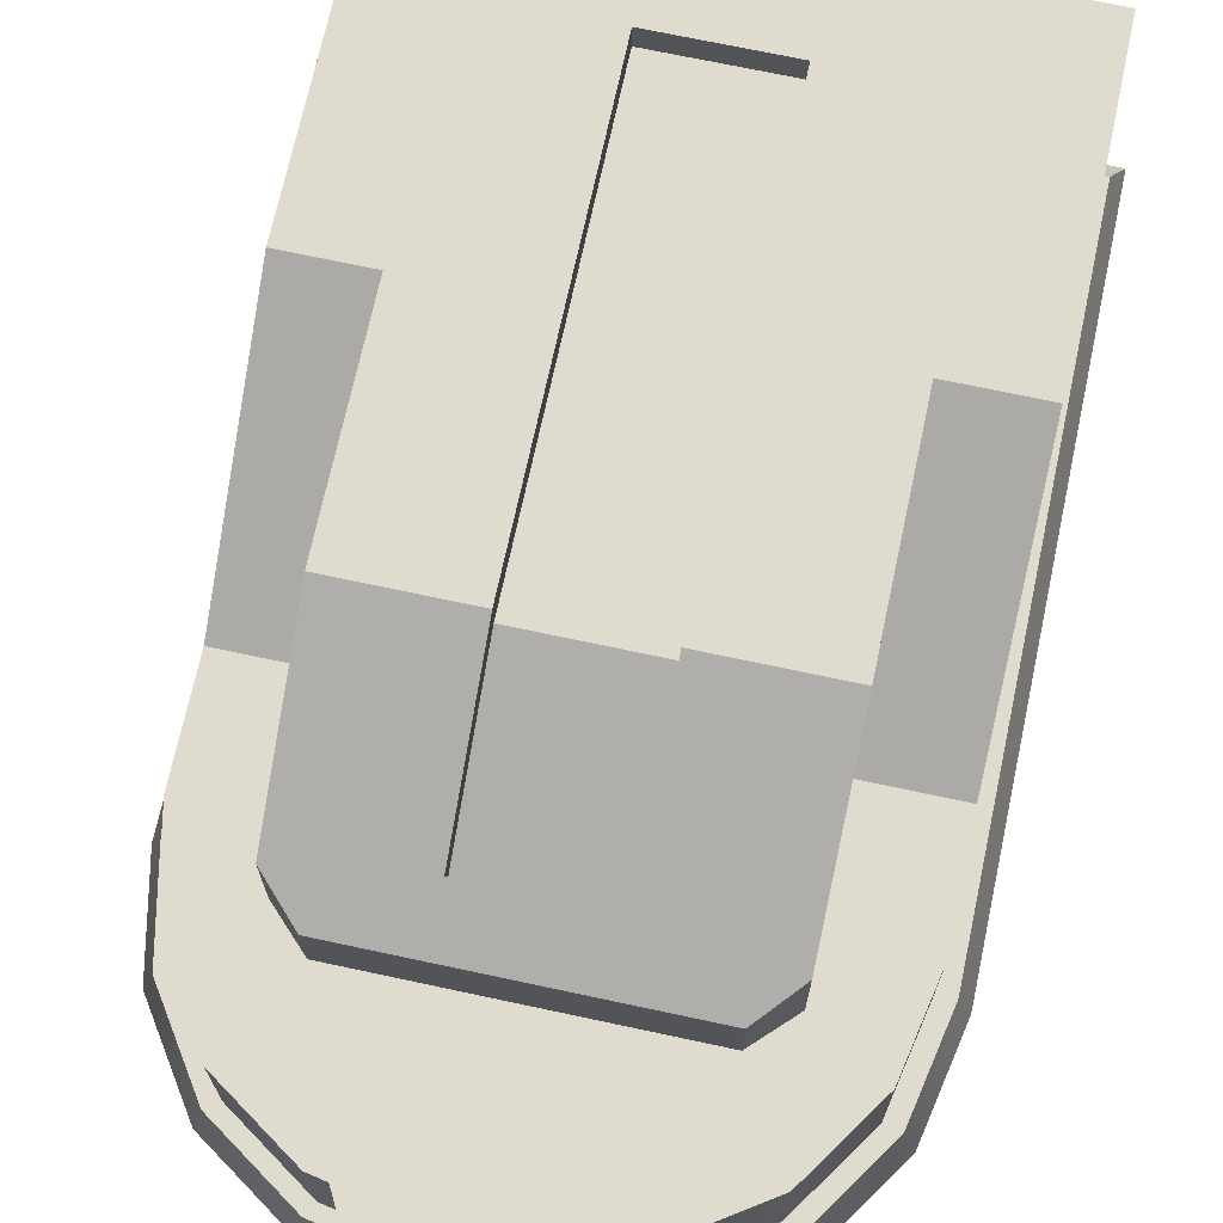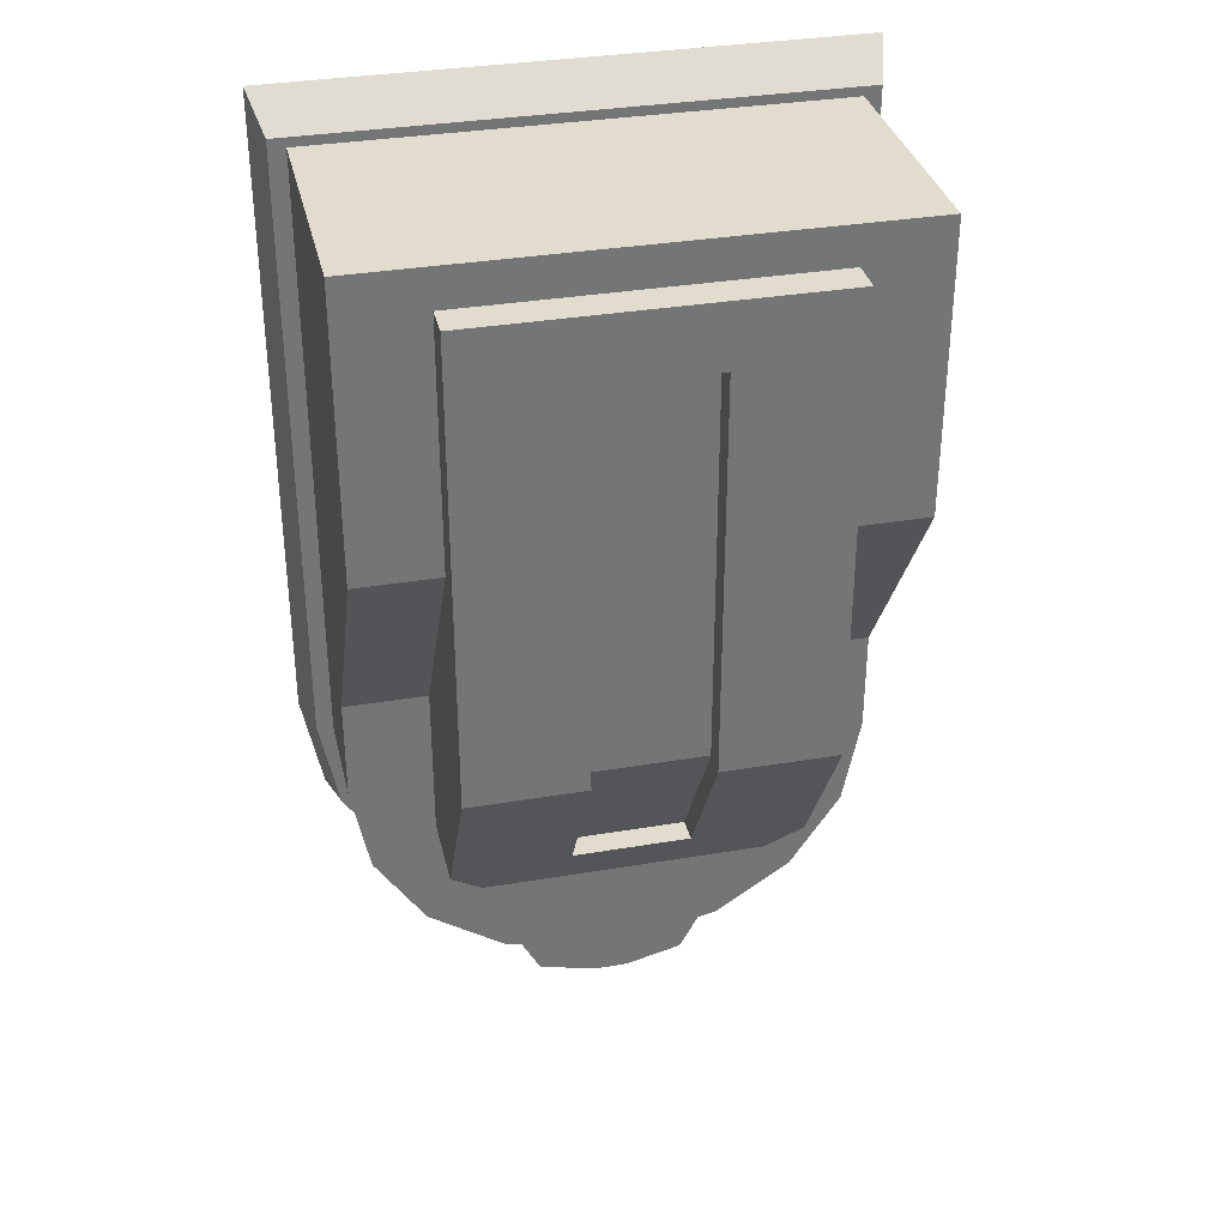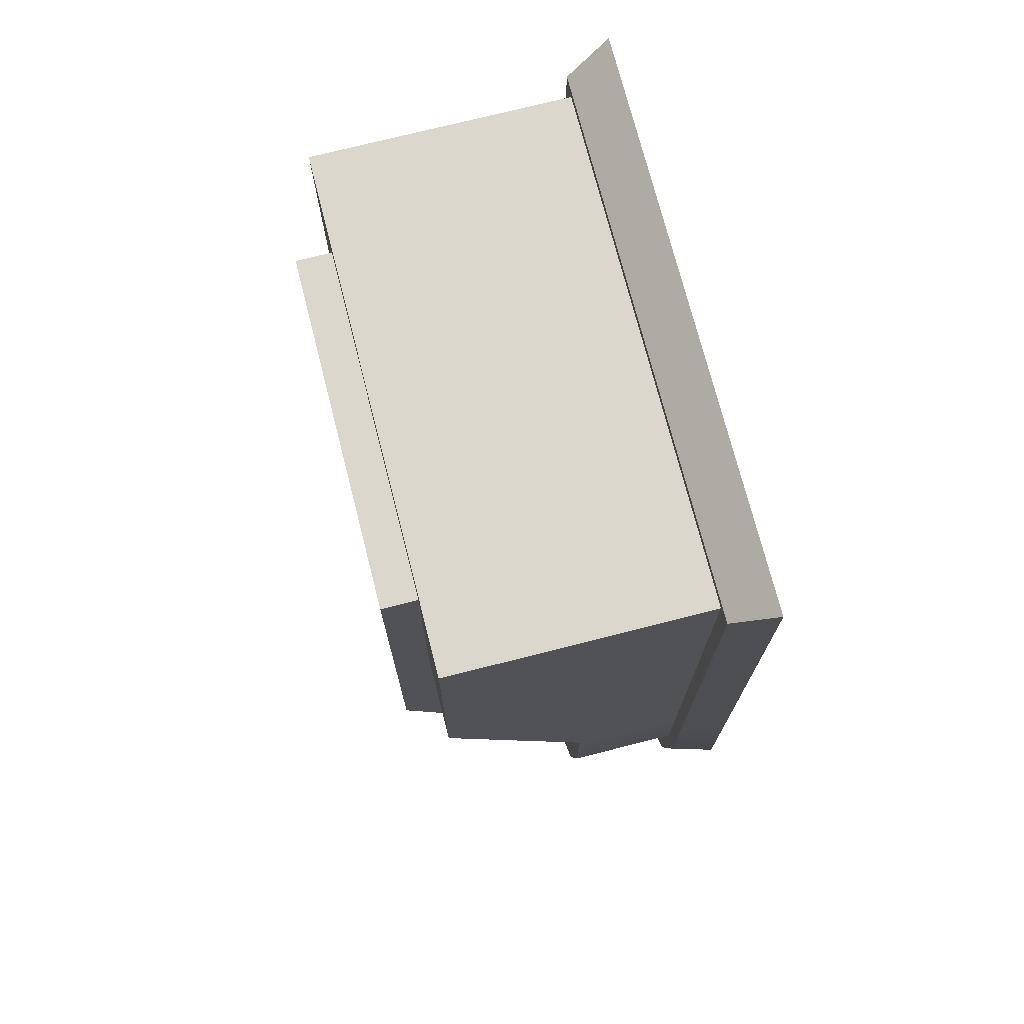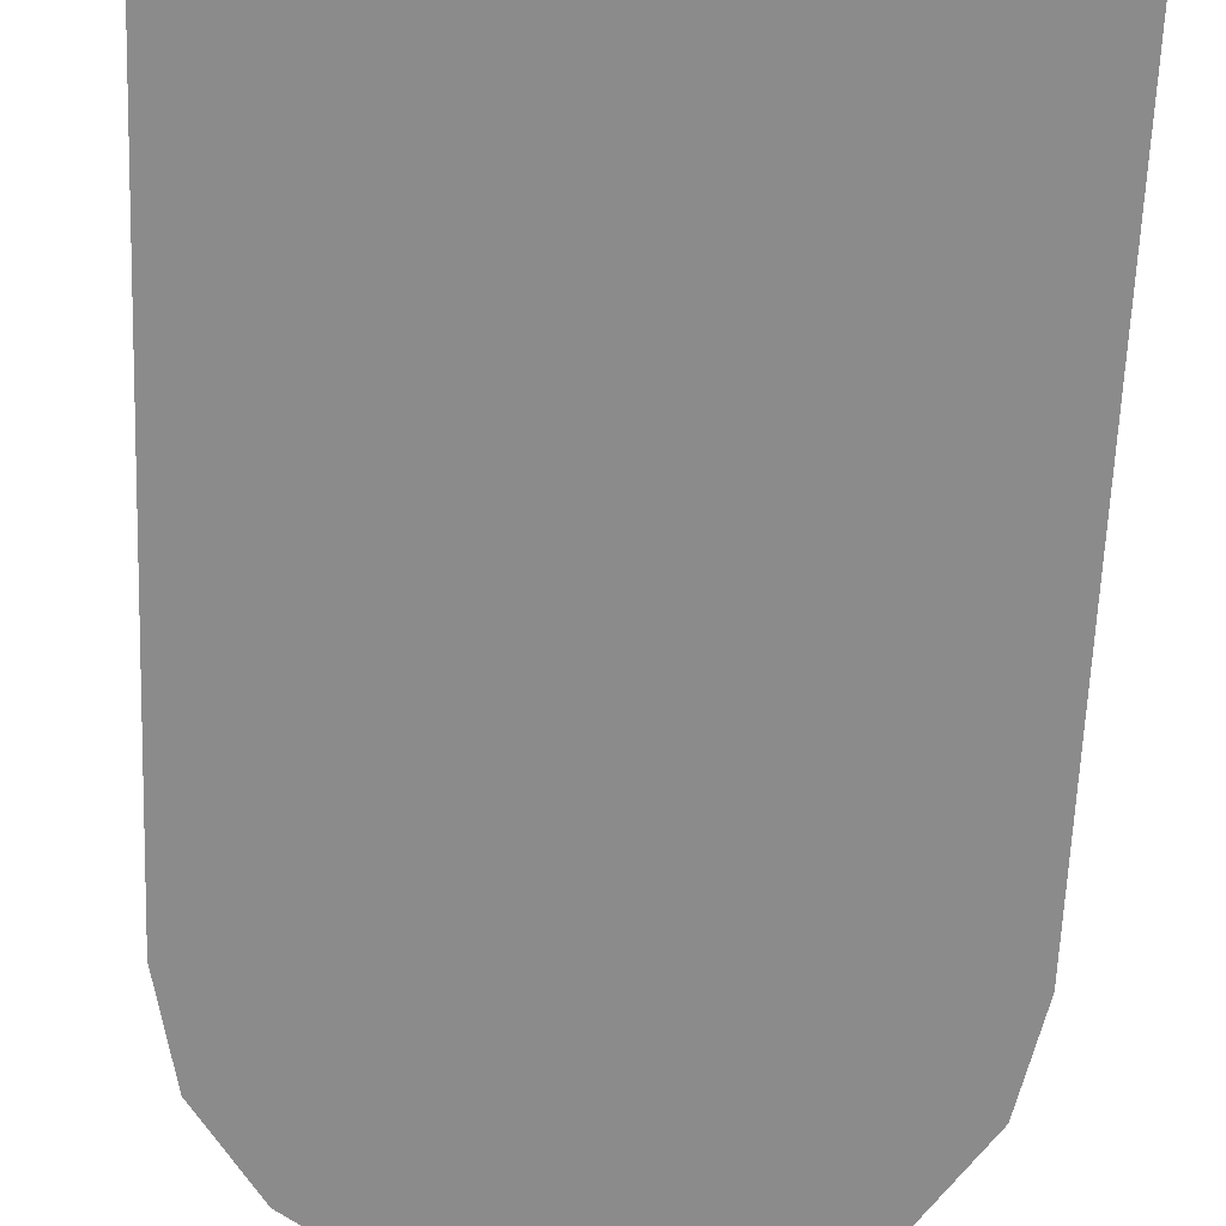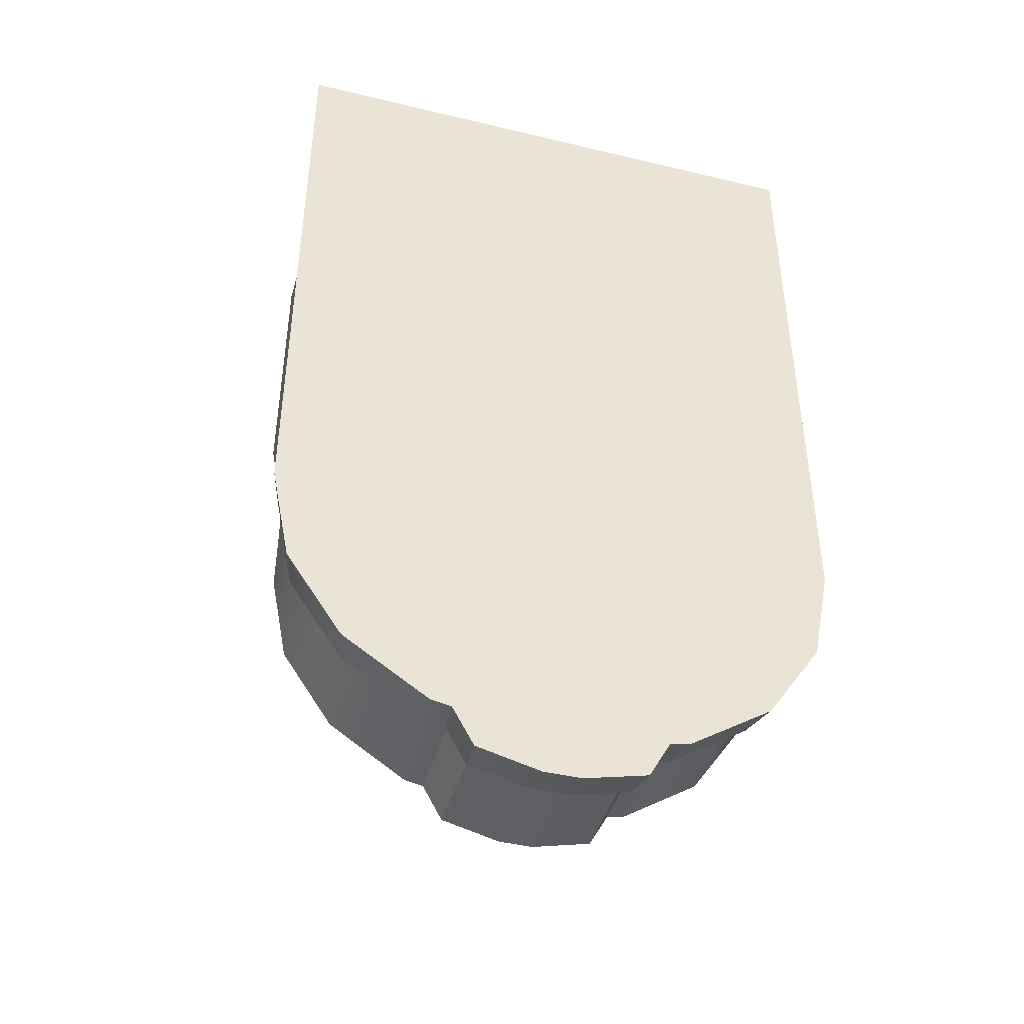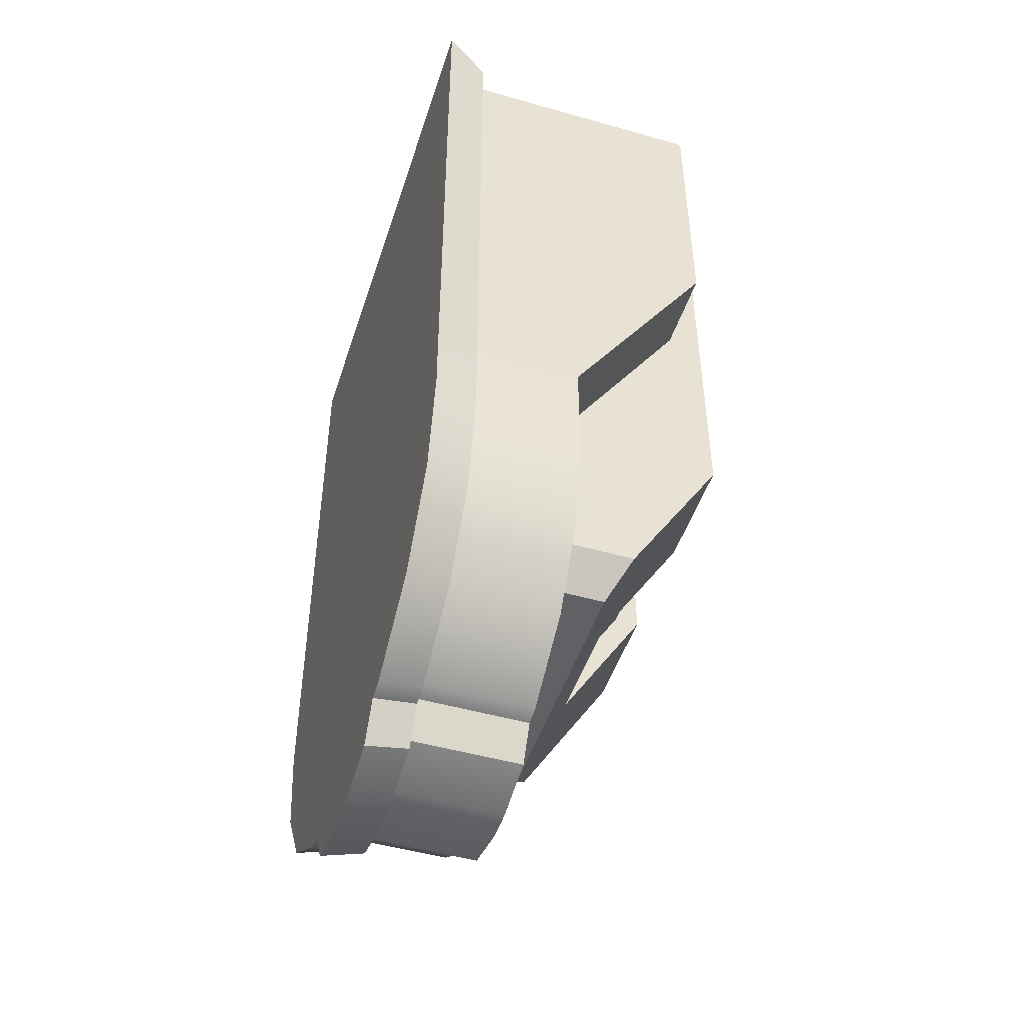
<metadata>
{"format":"obj","ext":"obj","renderer":"f3d","projection":"perspective","resolution":1024,"background":"white","views":[{"elev":70.5,"azim":-167.9,"up":"+Y"},{"elev":34.0,"azim":167.1,"up":"+Z"},{"elev":73.3,"azim":-104.3,"up":"+Z"},{"elev":-64.0,"azim":-2.3,"up":"+Y"},{"elev":-43.6,"azim":-15.8,"up":"+Z"},{"elev":-48.2,"azim":72.3,"up":"+Z"}]}
</metadata>
<code>
o Lever_Base_Cube.004
v -6.567 3.126 -7.113
v -6.567 2.935 -7.113
v -6.209 2.935 -7.468
v -6.209 3.026 -7.468
v -6.209 2.935 -7.113
v -6.209 3.126 -7.113
v -6.567 2.935 -7.468
v -6.567 3.026 -7.468
v -6.373 2.935 -7.704
v -6.209 2.935 -7.54
v -6.311 2.935 -7.692
v -6.257 2.935 -7.656
v -6.222 2.935 -7.603
v -6.209 3.026 -7.54
v -6.373 3.026 -7.704
v -6.222 3.026 -7.603
v -6.257 3.026 -7.656
v -6.311 3.026 -7.692
v -6.567 2.935 -7.54
v -6.402 2.935 -7.704
v -6.554 2.935 -7.603
v -6.518 2.935 -7.656
v -6.465 2.935 -7.692
v -6.402 3.026 -7.704
v -6.567 3.026 -7.54
v -6.465 3.026 -7.692
v -6.518 3.026 -7.656
v -6.554 3.026 -7.603
v -6.209 3.126 -7.312
v -6.209 2.935 -7.312
v -6.567 2.935 -7.312
v -6.567 3.126 -7.312
v -6.267 3.002 -7.14
v -6.509 3.002 -7.14
v -6.267 3.15 -7.14
v -6.509 3.15 -7.14
v -6.267 3.002 -7.465
v -6.509 3.002 -7.465
v -6.267 3.15 -7.465
v -6.509 3.15 -7.465
v -6.267 3.002 -7.314
v -6.509 3.002 -7.314
v -6.267 3.15 -7.314
v -6.509 3.15 -7.314
v -6.347 3.002 -7.6
v -6.428 3.002 -7.6
v -6.428 3.002 -7.14
v -6.347 3.002 -7.14
v -6.347 3.07 -7.6
v -6.428 3.07 -7.6
v -6.428 3.15 -7.14
v -6.347 3.15 -7.14
v -6.428 3.15 -7.465
v -6.347 3.15 -7.465
v -6.347 3.002 -7.465
v -6.428 3.002 -7.465
v -6.428 3.15 -7.314
v -6.347 3.15 -7.314
v -6.347 3.002 -7.314
v -6.428 3.002 -7.314
v -6.267 3.002 -7.567
v -6.509 3.002 -7.567
v -6.267 3.09 -7.567
v -6.509 3.09 -7.567
v -6.347 3.002 -7.567
v -6.428 3.002 -7.567
v -6.347 3.09 -7.567
v -6.428 3.09 -7.567
v -6.267 3.002 -7.184
v -6.509 3.002 -7.184
v -6.267 3.15 -7.184
v -6.509 3.15 -7.184
v -6.347 3.15 -7.184
v -6.428 3.15 -7.184
v -6.347 3.002 -7.184
v -6.428 3.002 -7.184
v -6.428 3.133 -7.465
v -6.347 3.133 -7.465
v -6.428 3.133 -7.314
v -6.347 3.133 -7.314
v -6.347 3.072 -7.567
v -6.428 3.072 -7.567
v -6.347 3.133 -7.184
v -6.428 3.133 -7.184
v -6.323 2.935 -7.694
v -6.323 3.026 -7.694
v -6.452 3.026 -7.694
v -6.452 2.935 -7.694
v -6.336 2.935 -7.719
v -6.376 2.935 -7.729
v -6.376 3.026 -7.729
v -6.439 3.026 -7.719
v -6.399 3.026 -7.729
v -6.399 2.935 -7.729
v -6.336 3.026 -7.719
v -6.439 2.935 -7.719
v -6.578 2.949 -7.107
v -6.198 2.949 -7.462
v -6.198 2.949 -7.107
v -6.578 2.949 -7.462
v -6.372 2.949 -7.713
v -6.198 2.949 -7.539
v -6.305 2.949 -7.7
v -6.249 2.949 -7.662
v -6.211 2.949 -7.605
v -6.578 2.949 -7.539
v -6.403 2.949 -7.713
v -6.565 2.949 -7.605
v -6.527 2.949 -7.662
v -6.47 2.949 -7.7
v -6.198 2.949 -7.296
v -6.578 2.949 -7.296
v -6.318 2.949 -7.703
v -6.456 2.949 -7.703
v -6.333 2.949 -7.729
v -6.376 2.949 -7.739
v -6.4 2.949 -7.739
v -6.442 2.949 -7.729
v -6.189 2.92 -7.284
v -6.189 2.92 -7.085
v -6.587 2.92 -7.284
v -6.587 2.92 -7.085
v -6.587 2.92 -7.457
v -6.189 2.92 -7.457
v -6.315 2.92 -7.709
v -6.372 2.92 -7.72
v -6.445 2.92 -7.736
v -6.46 2.92 -7.709
v -6.242 2.92 -7.666
v -6.302 2.92 -7.706
v -6.203 2.92 -7.607
v -6.189 2.92 -7.537
v -6.474 2.92 -7.706
v -6.533 2.92 -7.666
v -6.573 2.92 -7.607
v -6.587 2.92 -7.537
v -6.404 2.92 -7.72
v -6.33 2.92 -7.736
v -6.375 2.92 -7.747
v -6.401 2.92 -7.747
v -6.29 3.002 -7.6
v -6.267 3.002 -7.577
v -6.509 3.002 -7.577
v -6.486 3.002 -7.6
v -6.267 3.084 -7.577
v -6.29 3.07 -7.6
v -6.486 3.07 -7.6
v -6.509 3.084 -7.577
f 15 86 95 91
f 32 31 2 1
f 5 6 1 2
f 8 4 14 16 17 18 86 15 24 87 26 27 28 25
f 10 14 4 3
f 7 8 25 19
f 85 86 18 11
f 11 18 17 12
f 12 17 16 13
f 13 16 14 10
f 87 88 23 26
f 26 23 22 27
f 27 22 21 28
f 28 21 19 25
f 3 7 19 21 22 23 88 20 9 85 11 12 13 10
f 31 30 5 2
f 29 32 1 6
f 30 29 6 5
f 3 4 29 30
f 4 8 32 29
f 7 3 30 31
f 8 7 31 32
f 24 15 91 93
f 88 87 92 96
f 94 93 91 90
f 90 91 95 89
f 93 94 96 92
f 9 20 94 90
f 87 24 93 92
f 85 9 90 89
f 20 88 96 94
f 86 85 89 95
f 78 77 79 80
f 81 82 77 78
f 80 79 84 83
f 98 102 105 104 103 113 101 107 114 110 109 108 106 100
f 112 97 99 111
f 100 112 111 98
f 101 116 117 107
f 113 115 116 101
f 107 117 118 114
f 124 123 136 135 134 133 128 137 126 125 130 129 131 132
f 121 119 120 122
f 123 124 119 121
f 126 137 140 139
f 125 126 139 138
f 137 128 127 140
f 102 98 124 132
f 103 104 129 130
f 116 115 138 139
f 100 106 136 123
f 104 105 131 129
f 117 116 139 140
f 111 99 120 119
f 105 102 132 131
f 118 117 140 127
f 97 112 121 122
f 98 111 119 124
f 110 114 128 133
f 112 100 123 121
f 109 110 133 134
f 99 97 122 120
f 108 109 134 135
f 115 113 125 138
f 113 103 130 125
f 106 108 135 136
f 114 118 127 128
f 76 47 34 70
f 74 72 36 51
f 70 34 36 72
f 141 45 49 146
f 48 33 35 52
f 145 146 49 67 63
f 41 37 39 43
f 62 38 40 64
f 68 64 40 53
f 66 56 38 62
f 69 41 43 71
f 38 42 44 40
f 53 40 44 57
f 56 60 42 38
f 37 41 59 55
f 55 59 60 56
f 39 54 58 43
f 74 73 83 84
f 61 37 55 65
f 65 55 56 66
f 63 67 54 39
f 58 54 78 80
f 46 66 62 143 144
f 45 46 50 49
f 34 47 51 36
f 47 48 52 51
f 71 73 52 35
f 73 74 51 52
f 69 33 48 75
f 75 48 47 76
f 49 50 68 67
f 50 147 148 64 68
f 45 65 66 46
f 61 142 145 63
f 143 62 64 148
f 46 144 147 50
f 37 61 63 39
f 59 75 76 60
f 41 69 75 59
f 67 68 82 81
f 43 58 73 71
f 33 69 71 35
f 42 70 72 44
f 57 44 72 74
f 60 76 70 42
f 68 53 77 82
f 73 58 80 83
f 53 57 79 77
f 54 67 81 78
f 57 74 84 79
f 147 144 143 148
f 141 146 145 142
f 141 142 61 65 45

</code>
